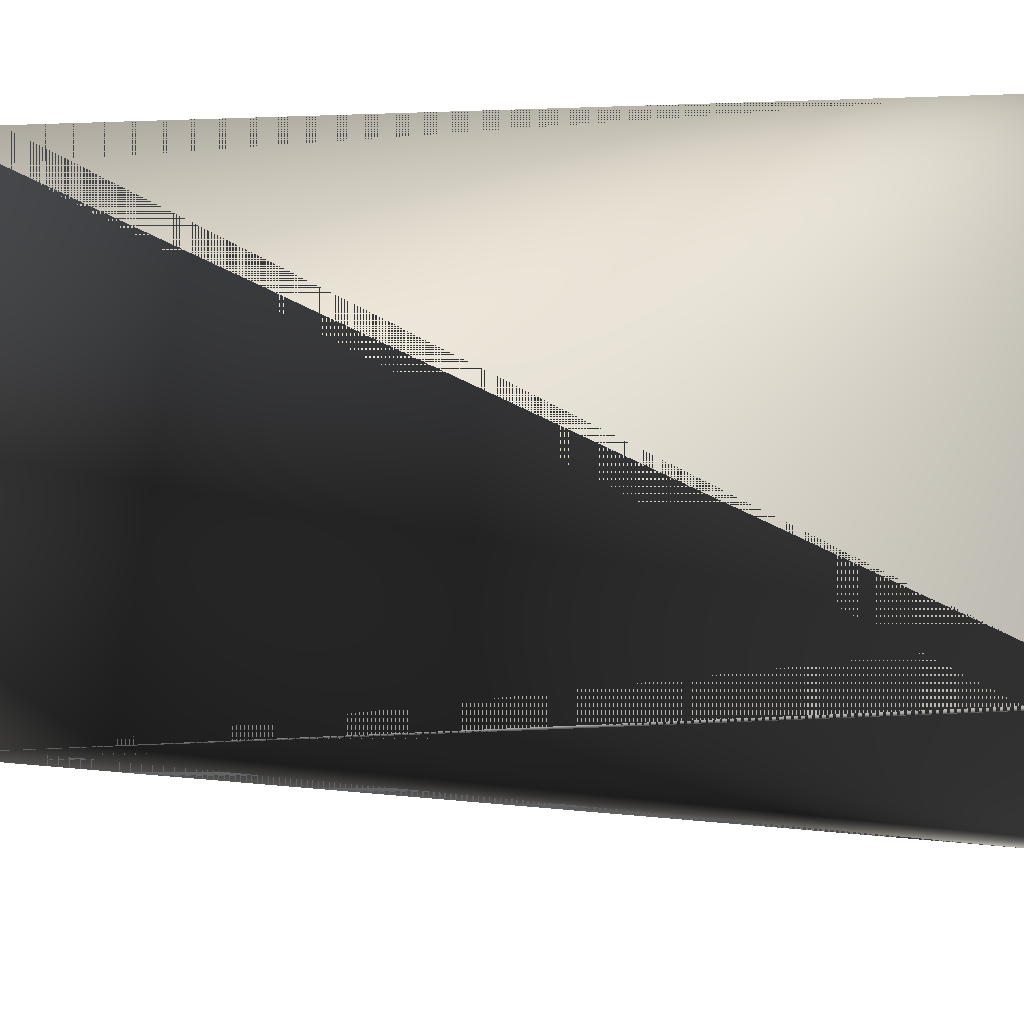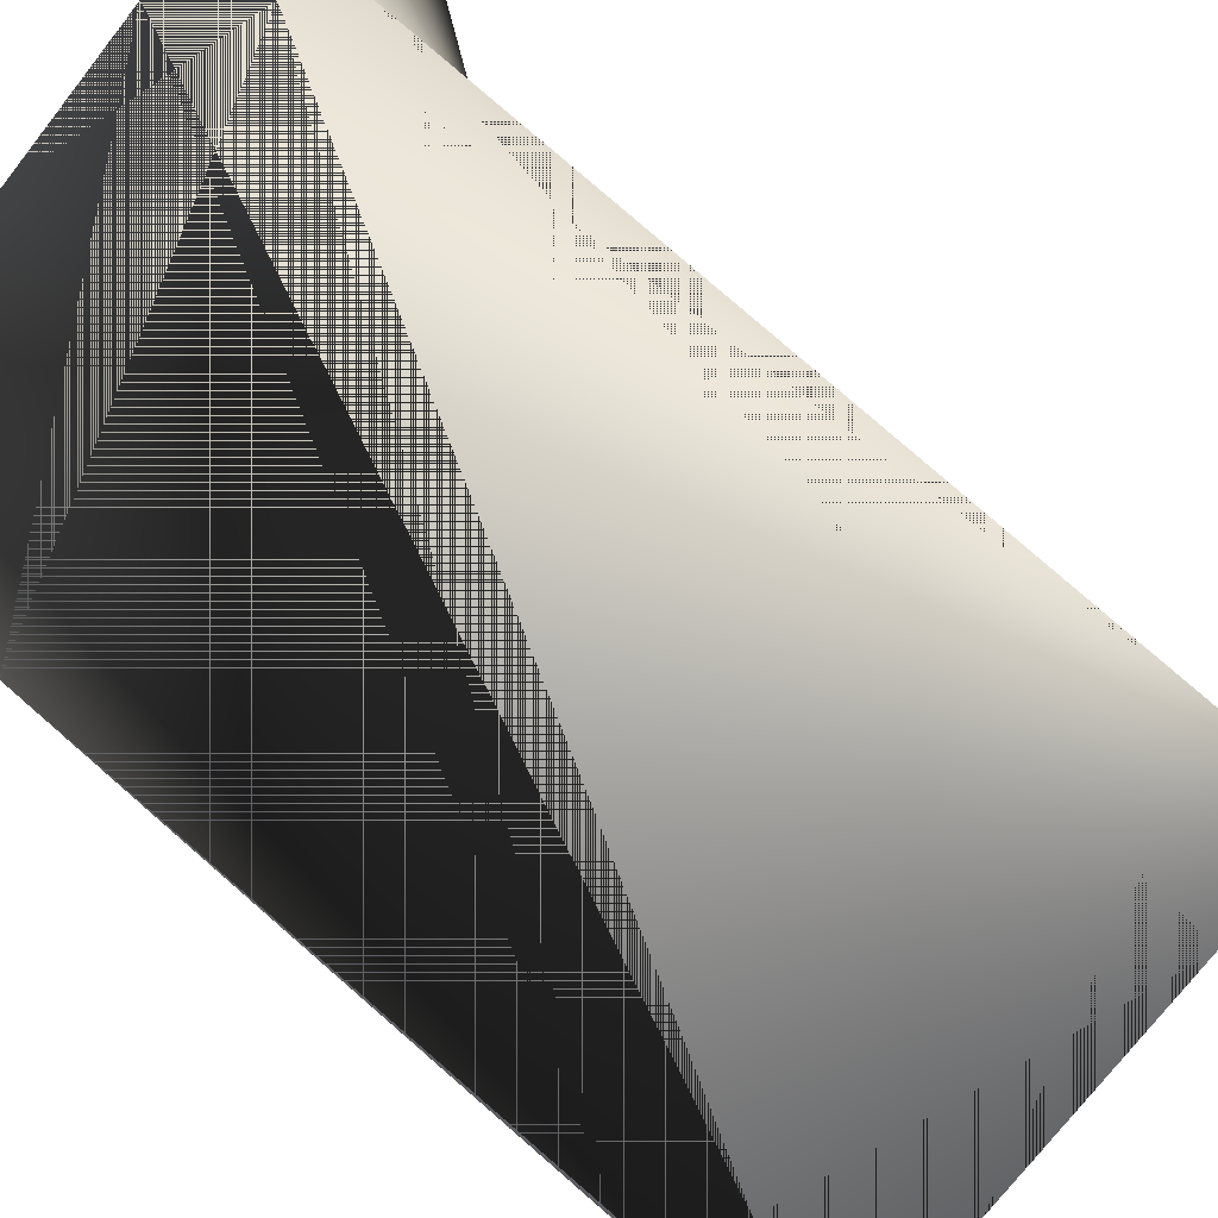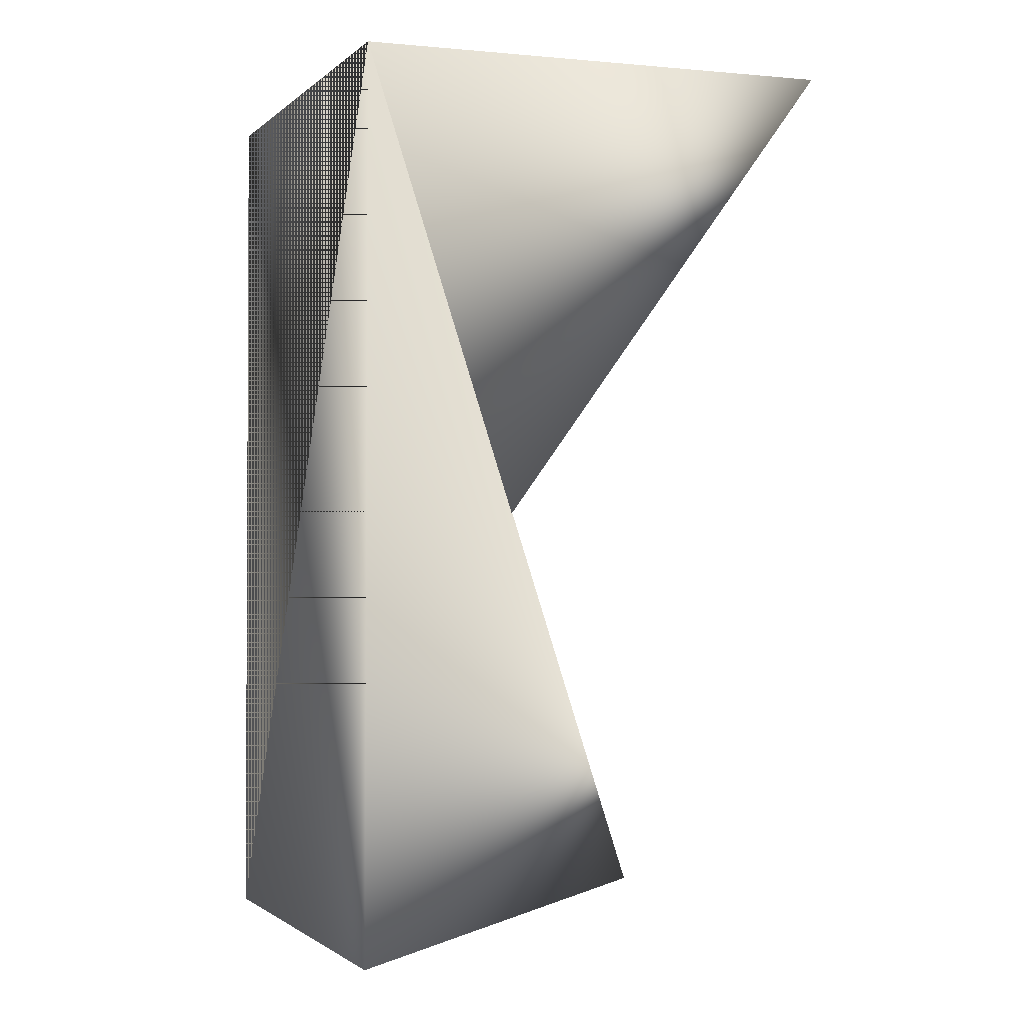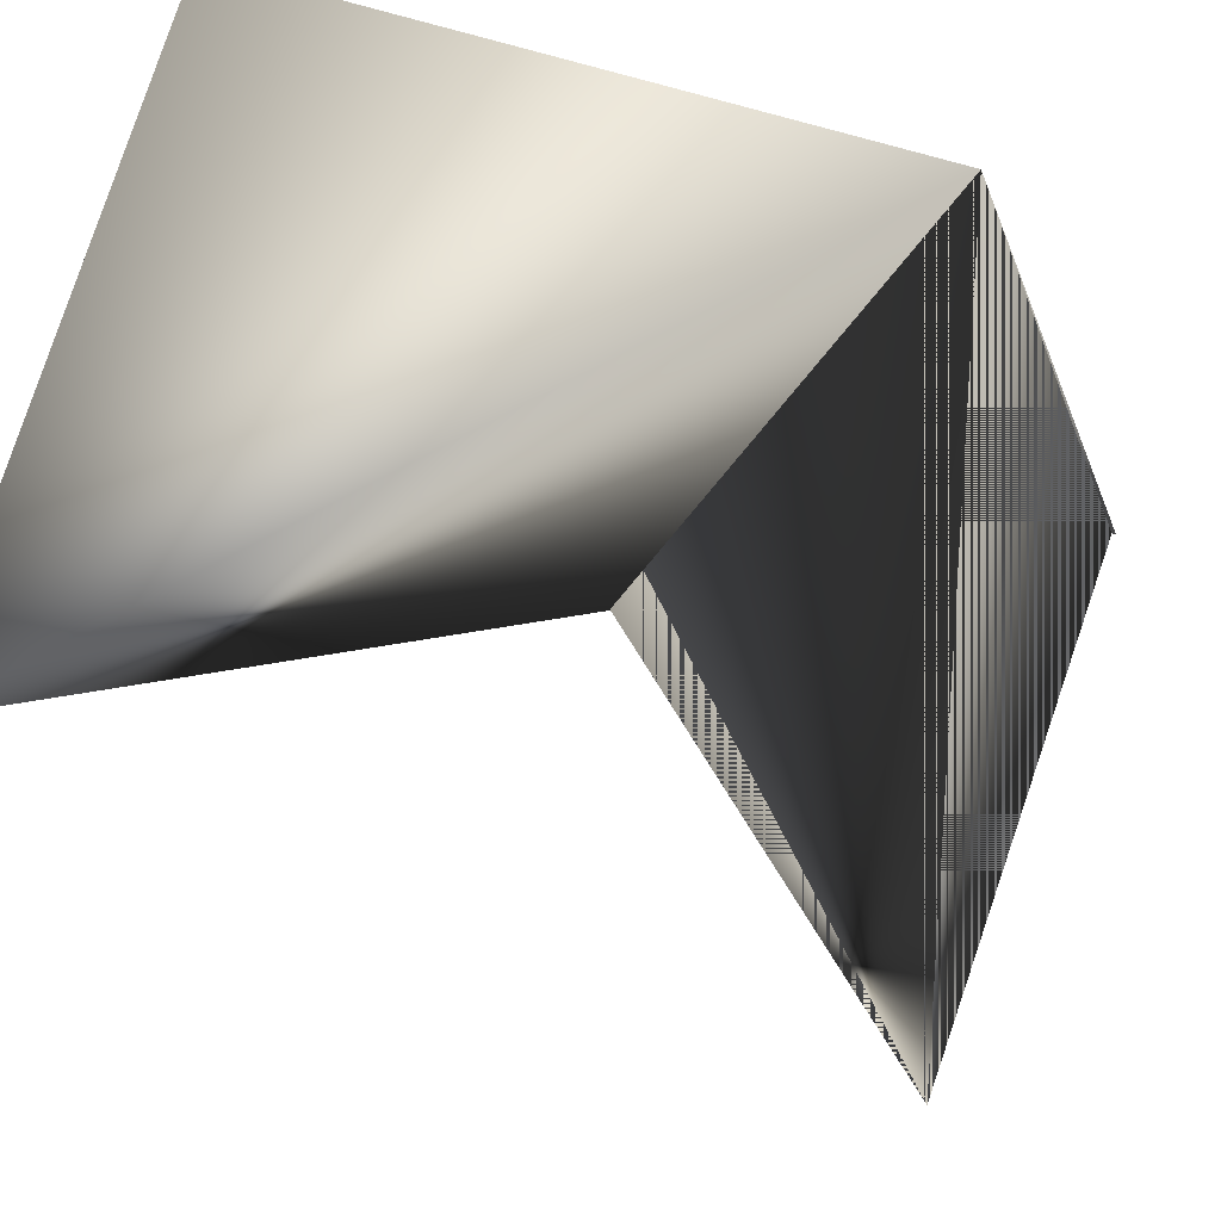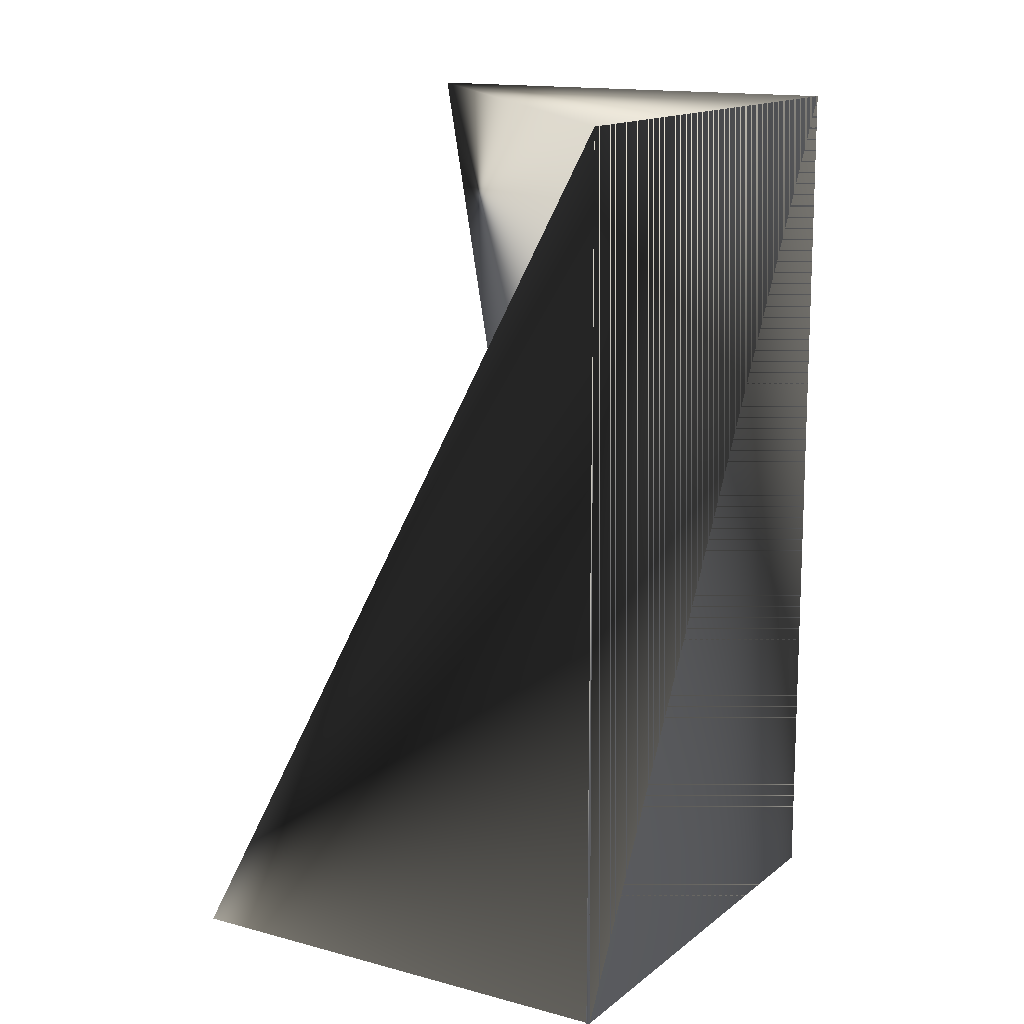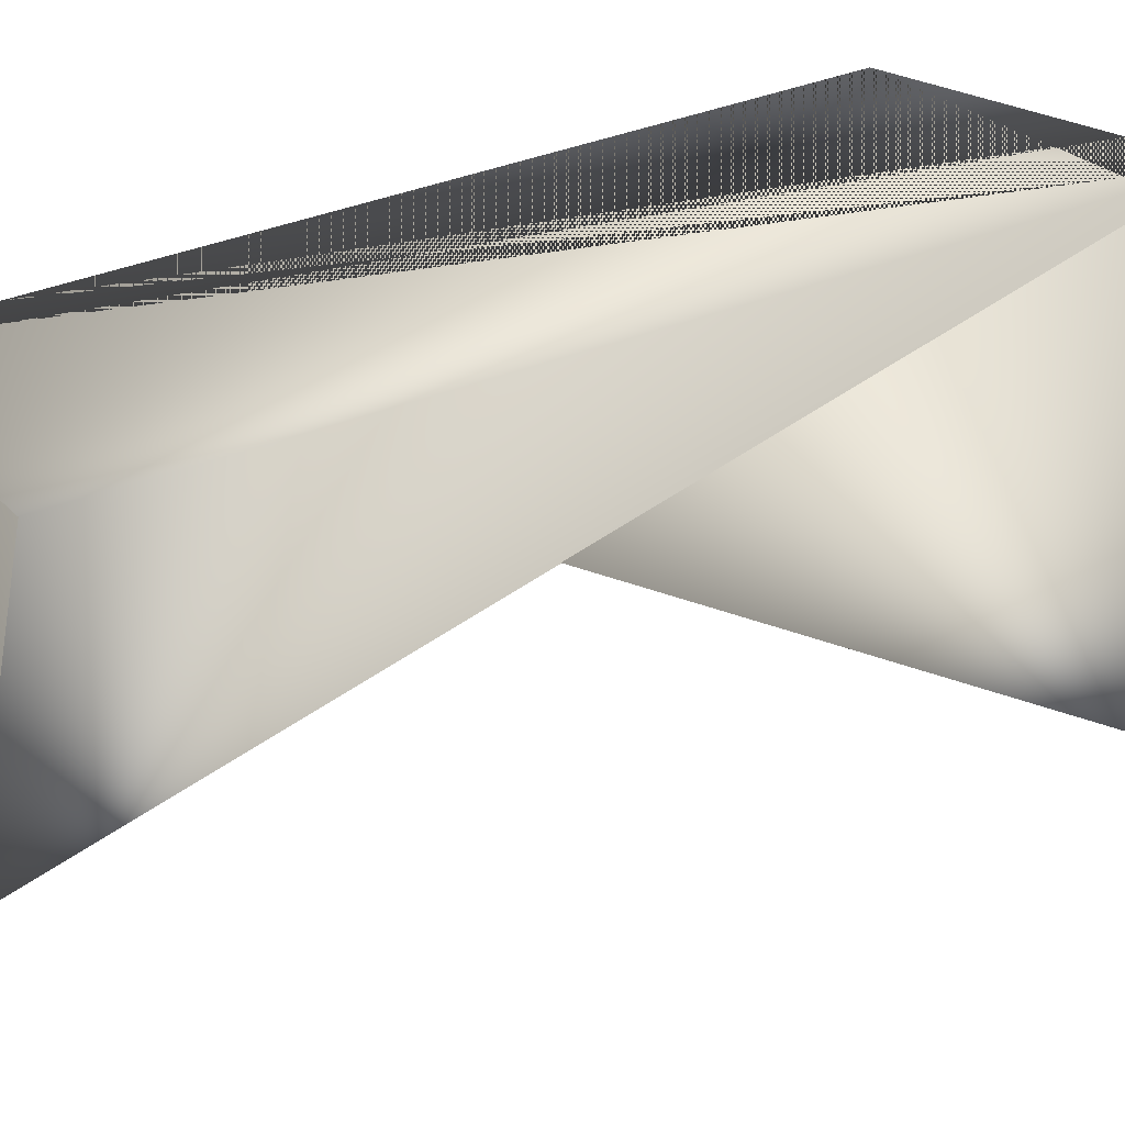
<metadata>
{"format":"obj","ext":"obj","renderer":"f3d","projection":"perspective","resolution":1024,"background":"white","views":[{"elev":51.5,"azim":87.3,"up":"+Y"},{"elev":79.6,"azim":130.9,"up":"+Y"},{"elev":-1.5,"azim":-129.9,"up":"+Z"},{"elev":-12.3,"azim":12.8,"up":"+Y"},{"elev":14.4,"azim":101.8,"up":"+Z"},{"elev":39.2,"azim":-116.8,"up":"+Y"}]}
</metadata>
<code>
v 0.06161 0.02718 0.1588
v 0.06161 0.02717 0.3308
v 0.06108 0.02772 0.1588
v -0.02765 0.05935 0.1588
v -0.02819 0.05935 0.3308
v -0.05916 -0.02804 0.3308
v 0.03064 -0.05967 0.1588
f 1 2 3
f 1 4 3
f 1 2 4
f 1 3 2
f 1 3 2
f 5 6 2
f 5 2 7
f 5 2 3
f 5 7 3
f 5 3 6
f 5 3 2
f 2 7 3
f 6 3 2
f 4 5 2
f 4 2 3
f 4 2 3
f 4 3 2
f 4 3 5
f 4 5 3
f 4 2 7
f 4 7 5
f 5 7 2
f 5 2 3
f 5 2 3
f 5 7 2
f 5 3 7
f 5 3 2
f 2 7 3
f 2 3 7
f 2 3 7

</code>
